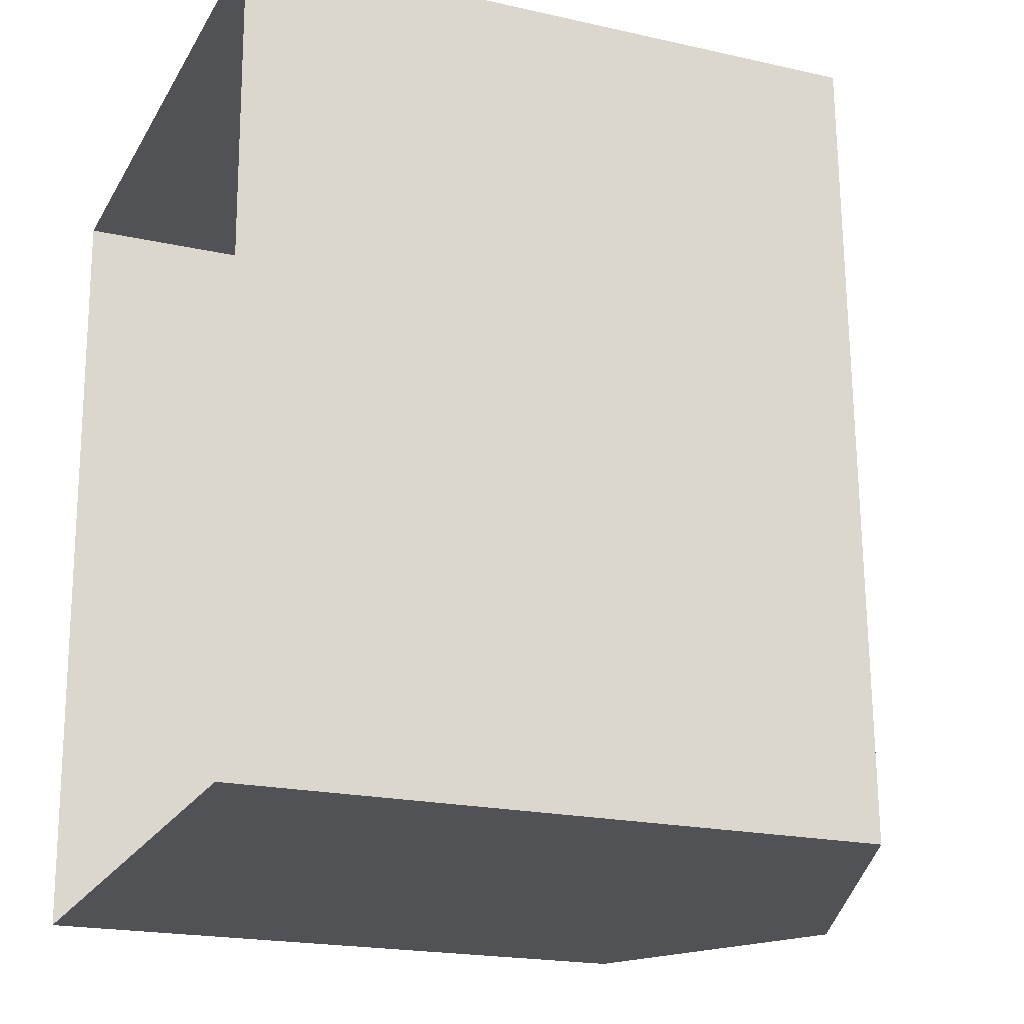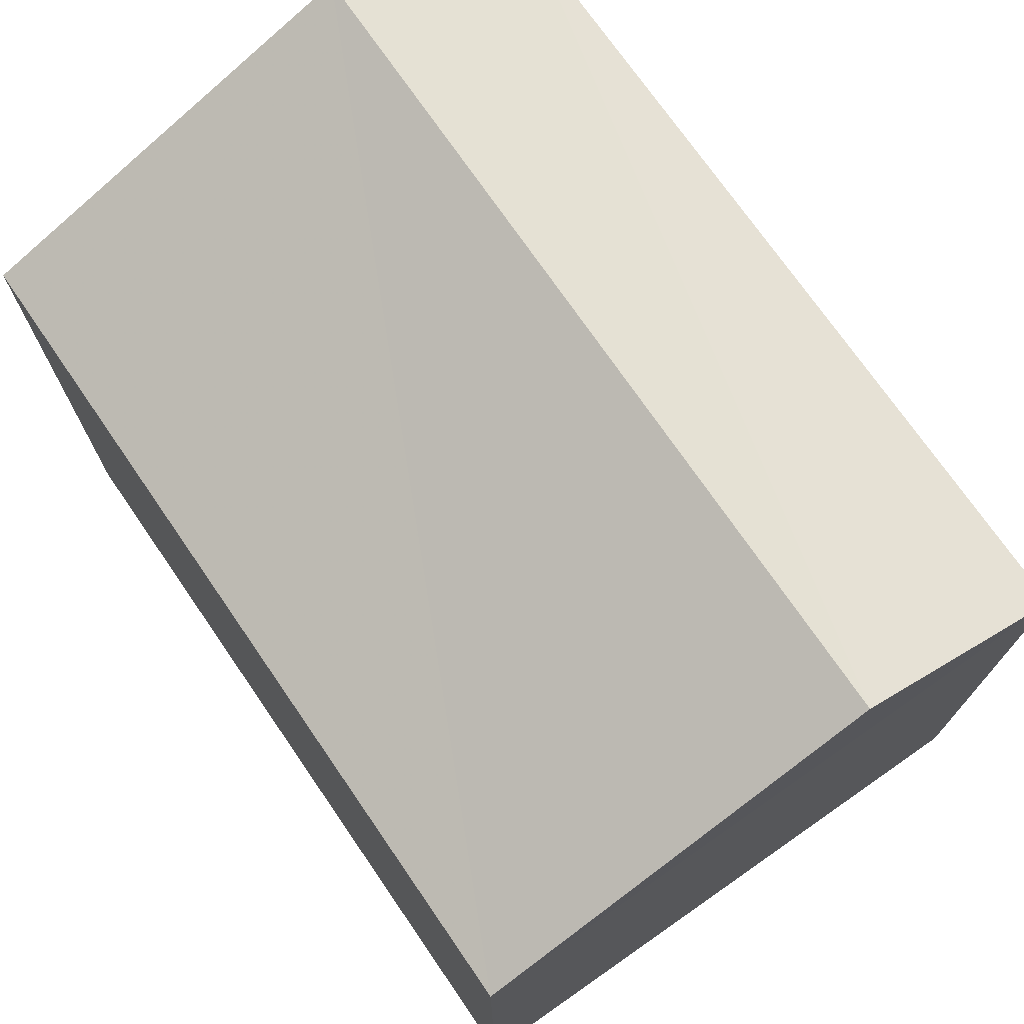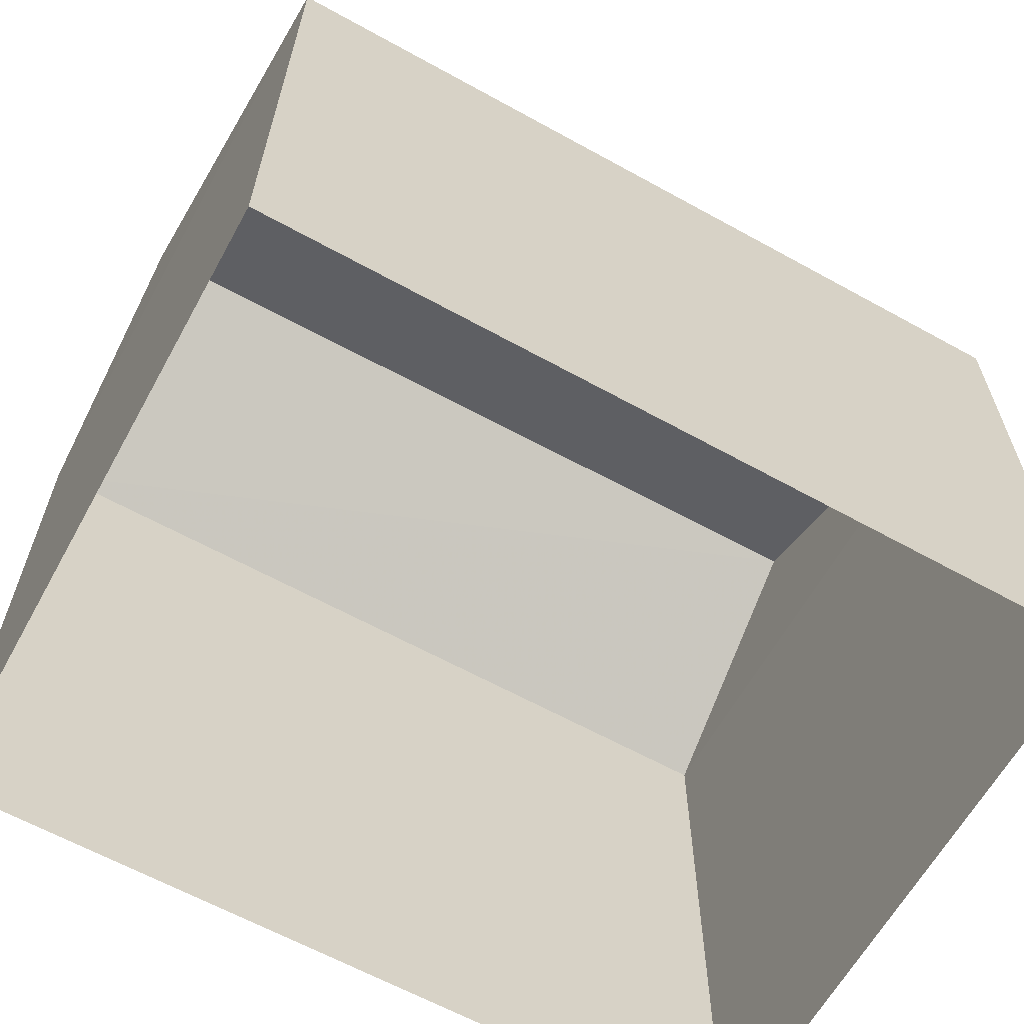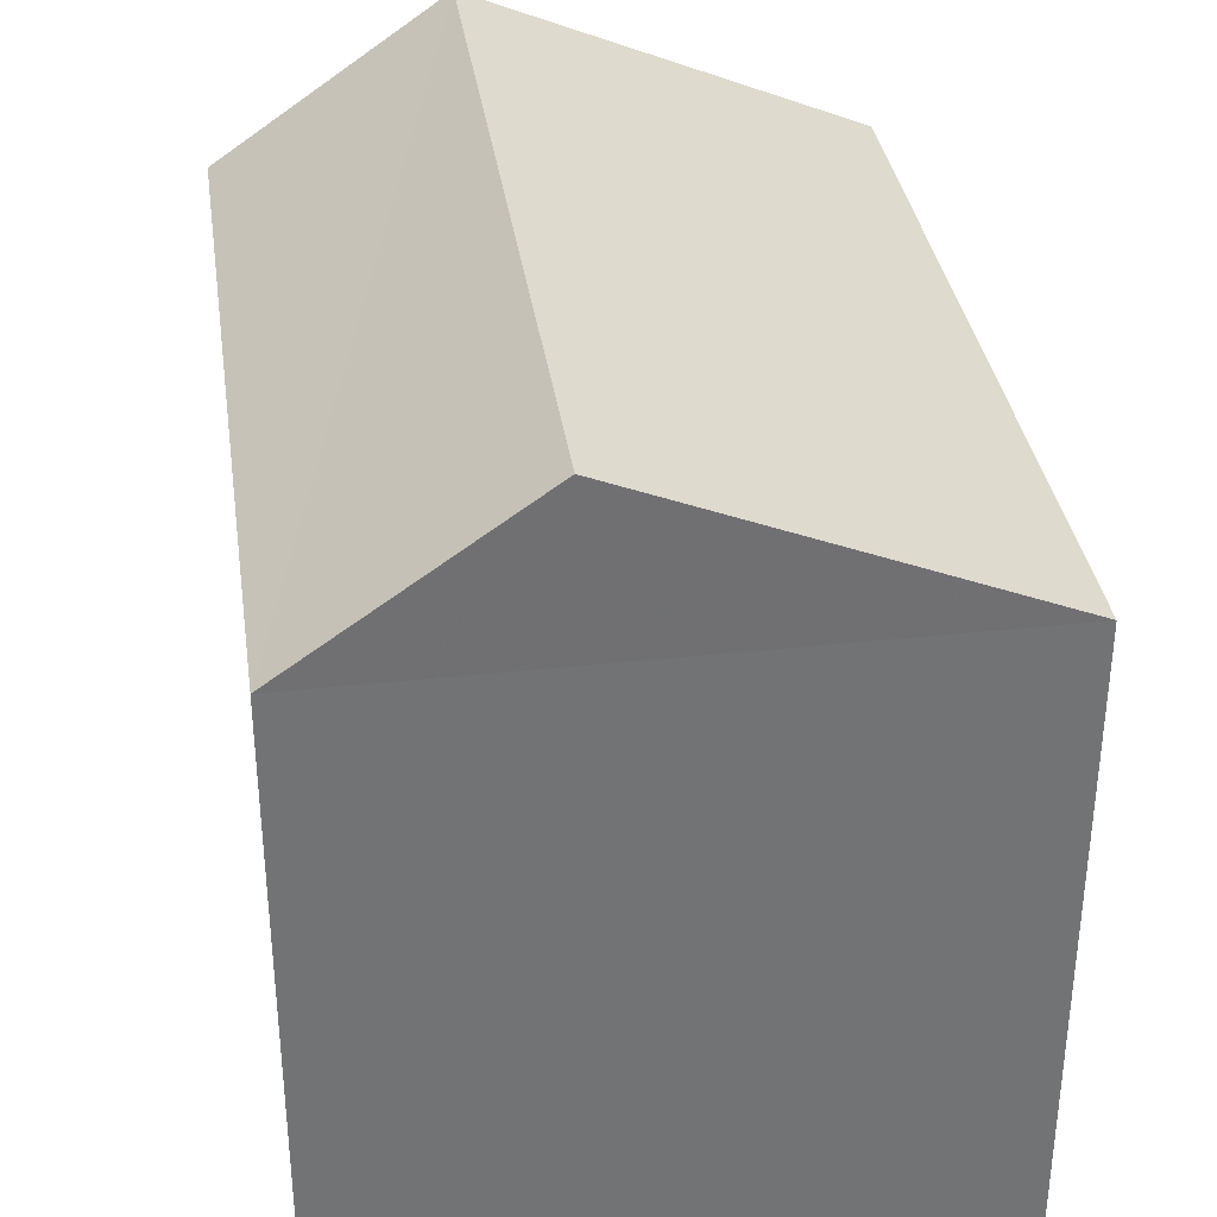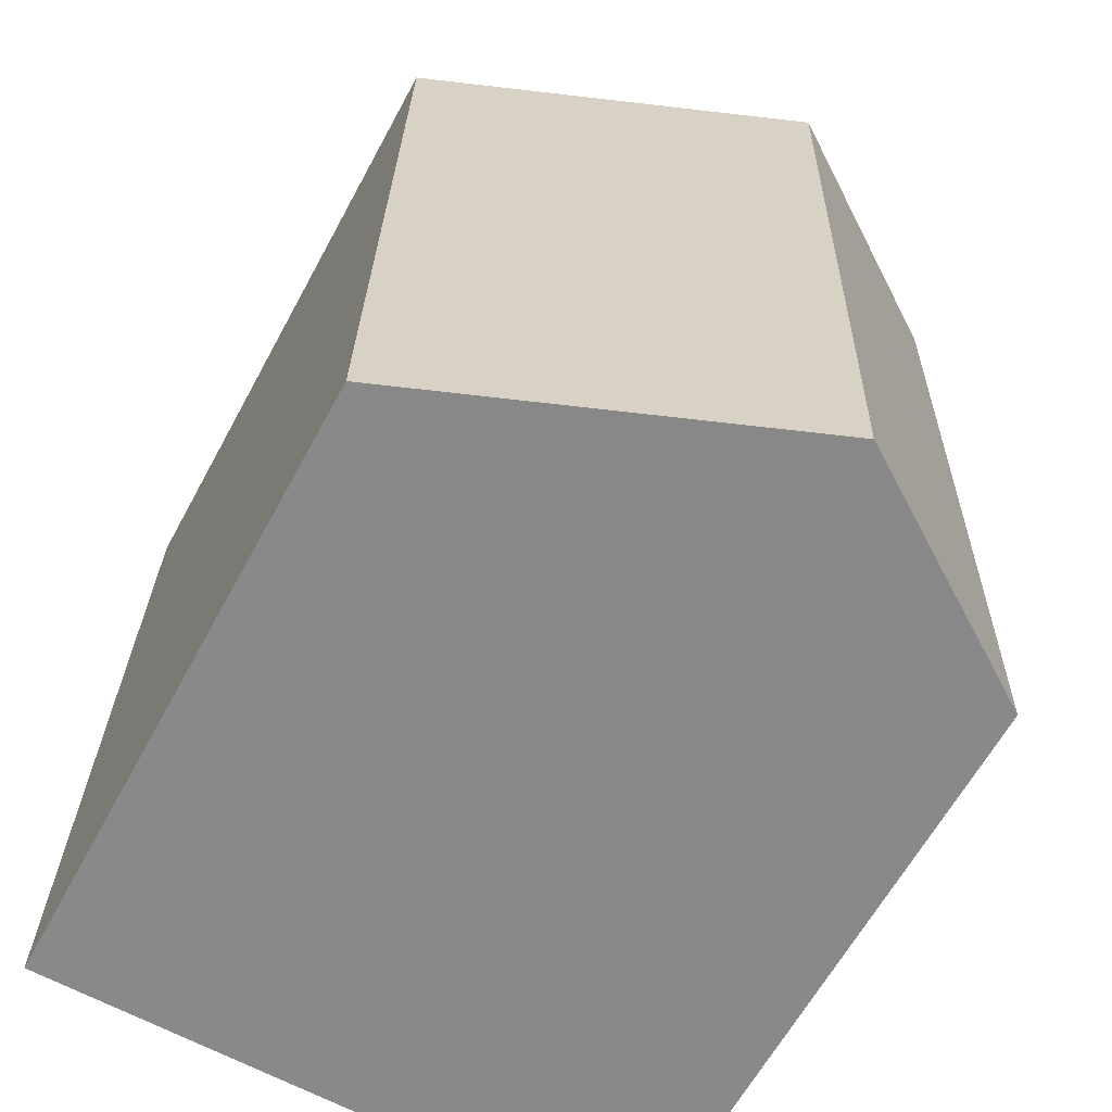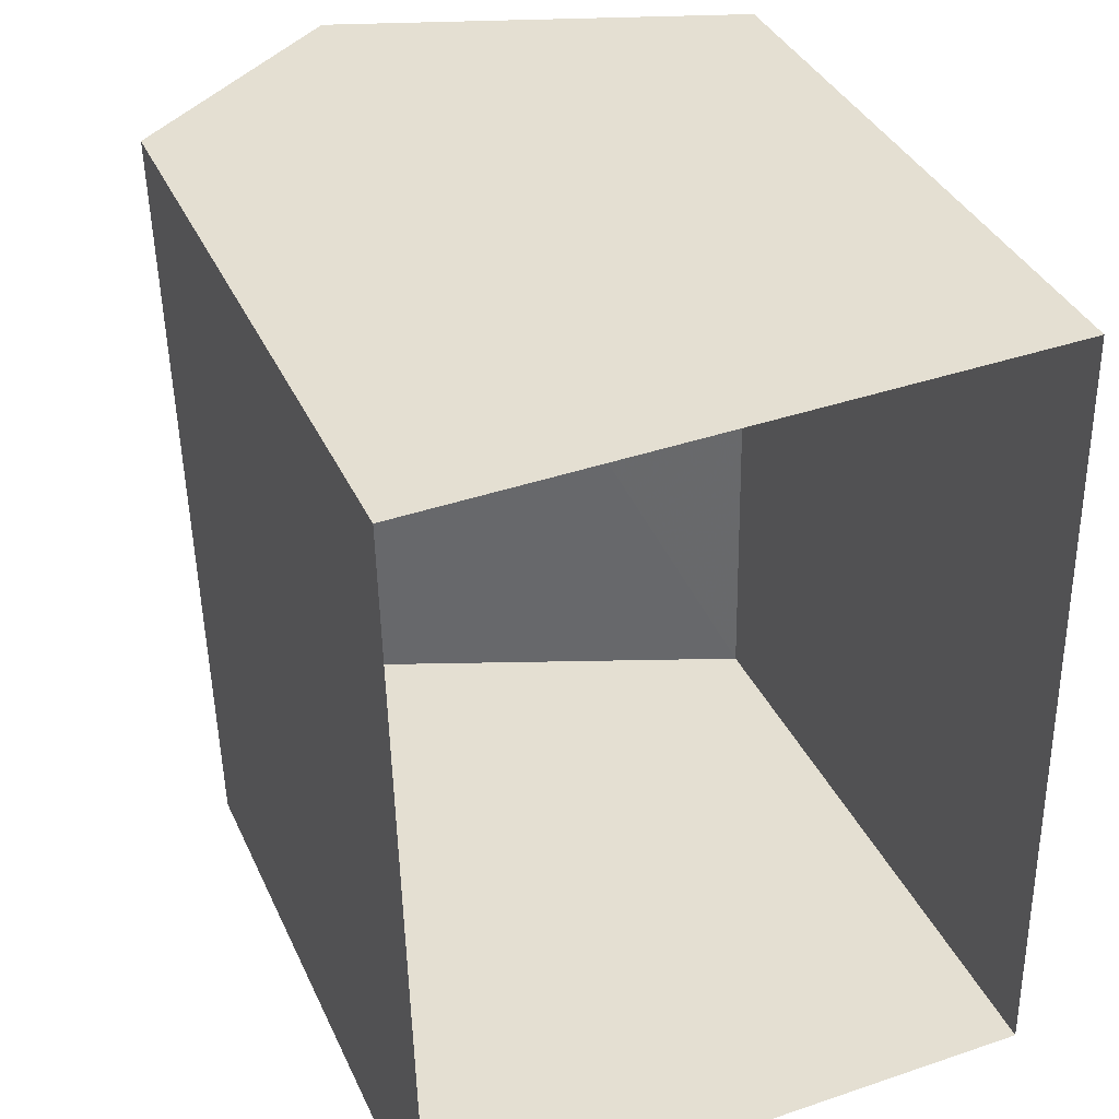
<metadata>
{"format":"obj","ext":"obj","renderer":"f3d","projection":"perspective","resolution":1024,"background":"white","views":[{"elev":-20.0,"azim":-112.6,"up":"+Y"},{"elev":73.6,"azim":-36.1,"up":"+Z"},{"elev":-63.4,"azim":-120.4,"up":"+Z"},{"elev":34.7,"azim":170.4,"up":"+Z"},{"elev":-62.5,"azim":-28.3,"up":"+Y"},{"elev":37.0,"azim":157.5,"up":"+Y"}]}
</metadata>
<code>
v -3.726e+05 -1.041e+05 28.87
v -3.726e+05 -1.041e+05 28.87
v -3.726e+05 -1.041e+05 28.87
v -3.726e+05 -1.041e+05 28.87
v -3.726e+05 -1.041e+05 34.35
v -3.726e+05 -1.041e+05 33.26
v -3.726e+05 -1.041e+05 34.35
v -3.726e+05 -1.041e+05 33.26
v -3.726e+05 -1.041e+05 33.26
v -3.726e+05 -1.041e+05 33.26
f 1 2 3
f 1 4 2
f 5 6 7
f 5 8 6
f 7 9 5
f 7 10 9
f 1 3 6
f 6 10 7
f 6 3 10
f 6 4 1
f 6 8 4
f 10 3 2
f 9 10 2
f 9 2 8
f 9 8 5
f 2 4 8

</code>
